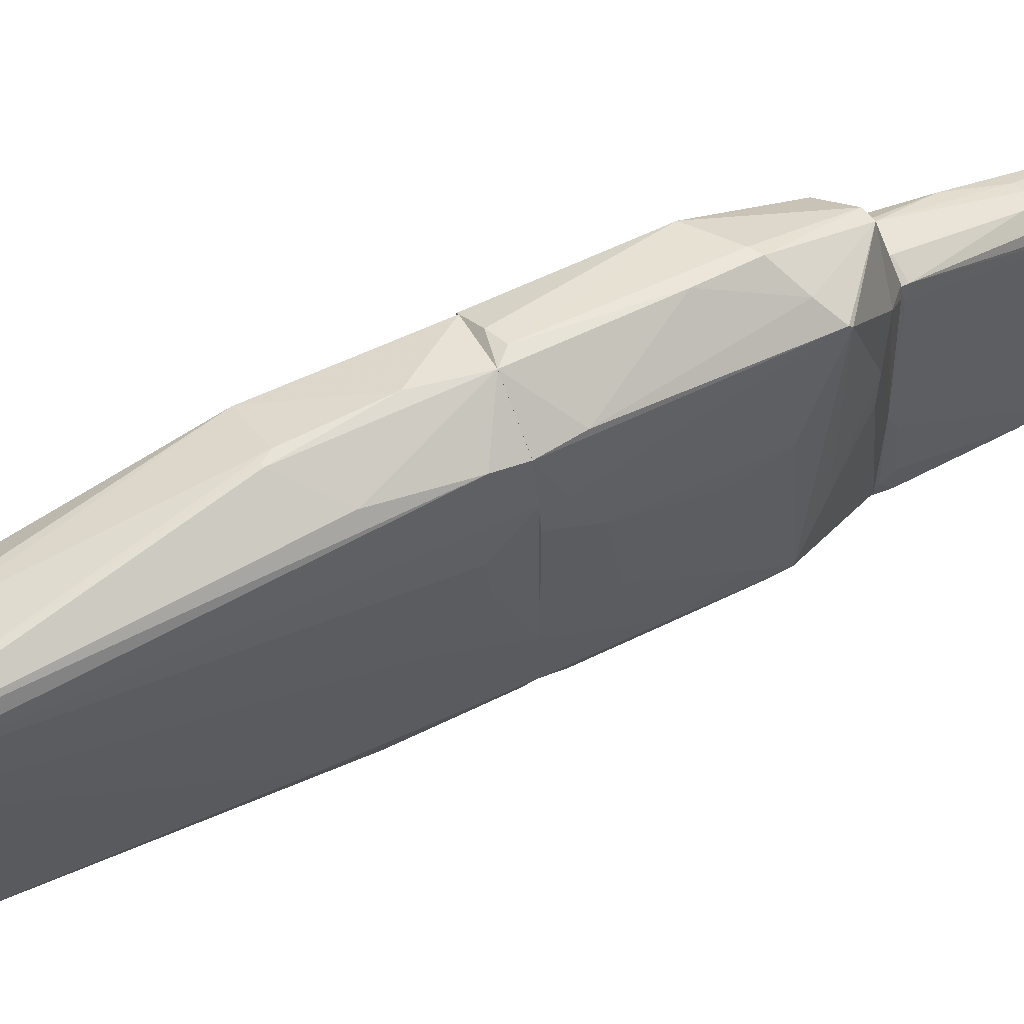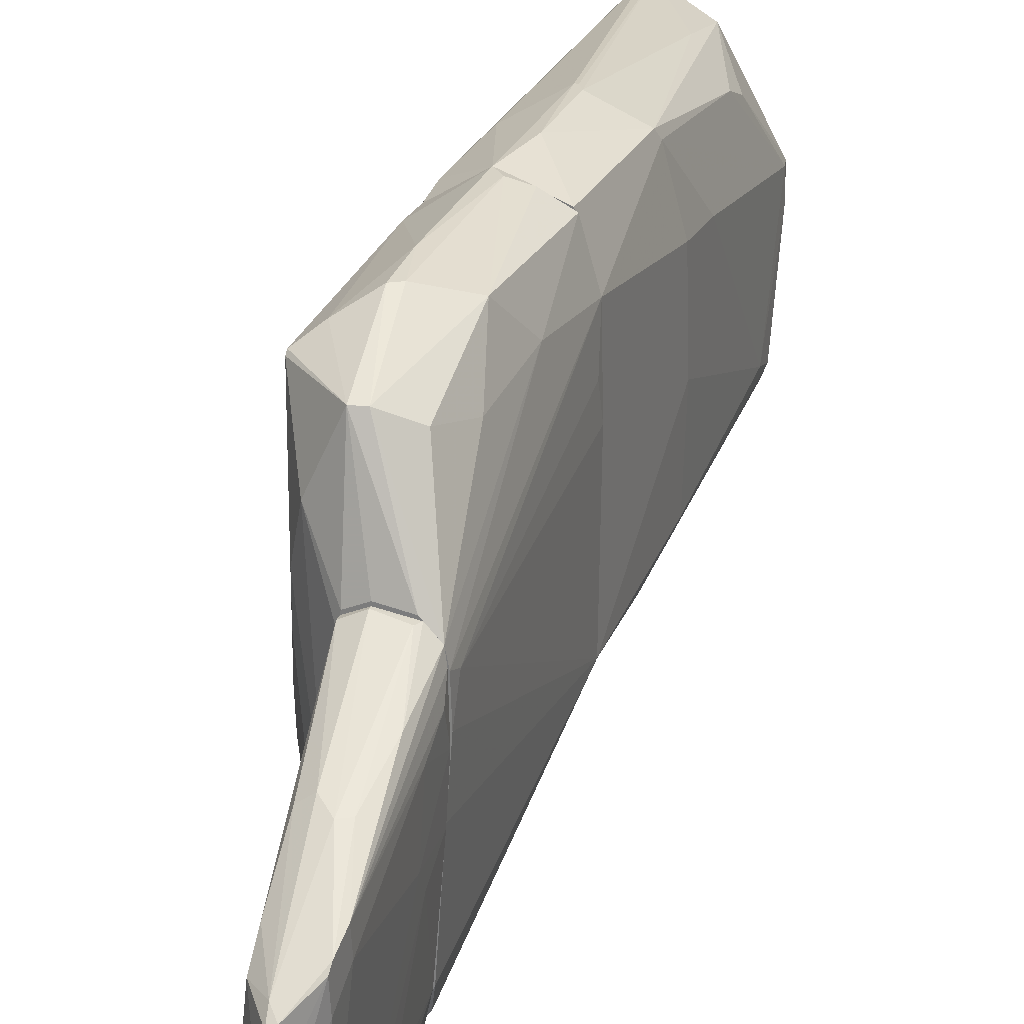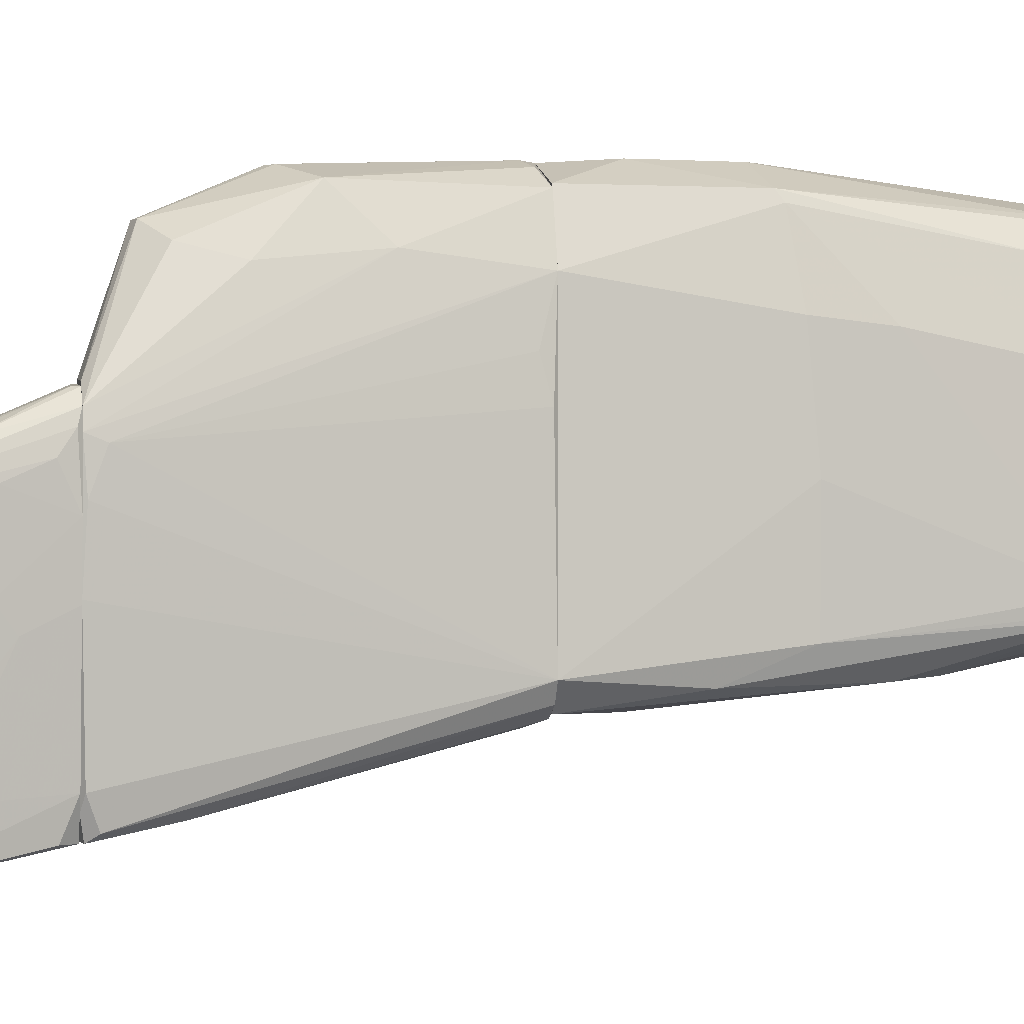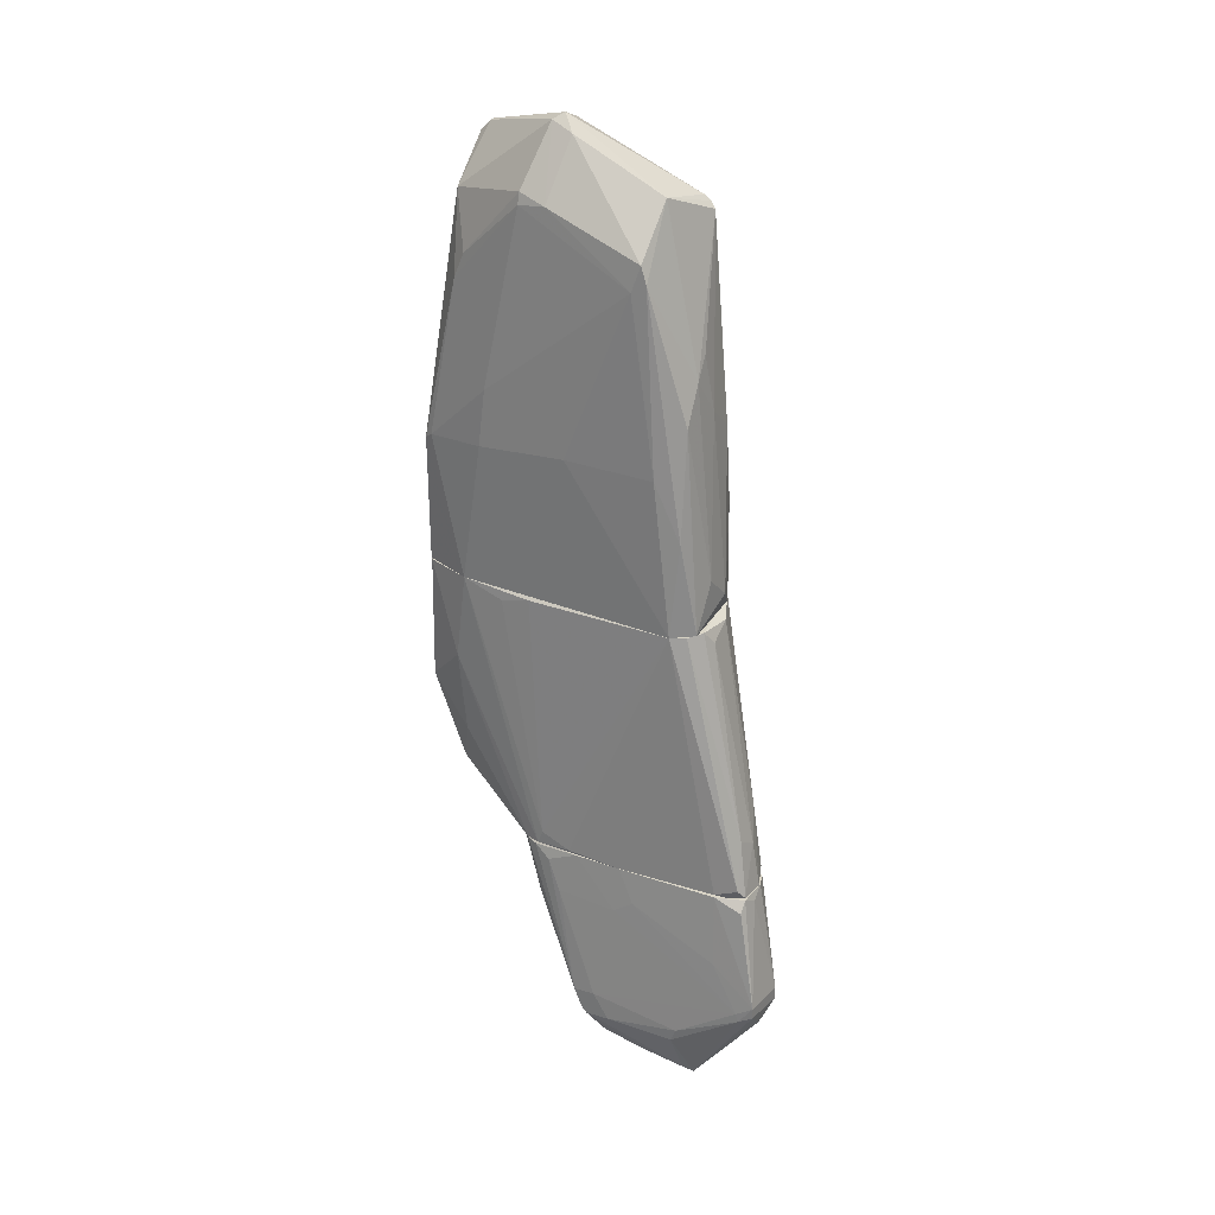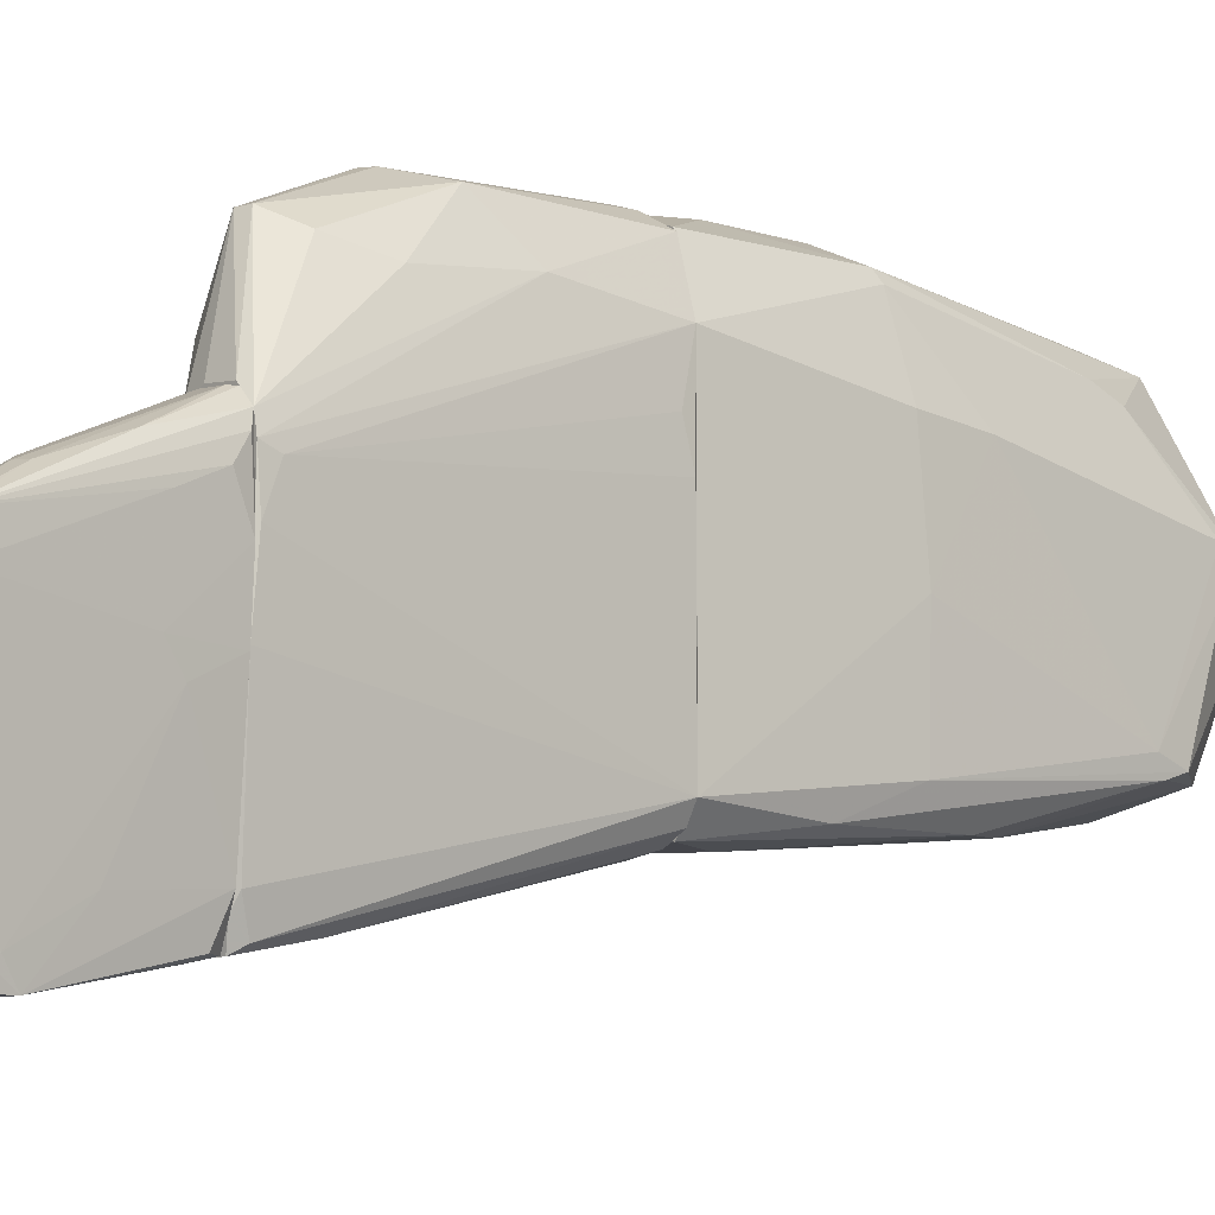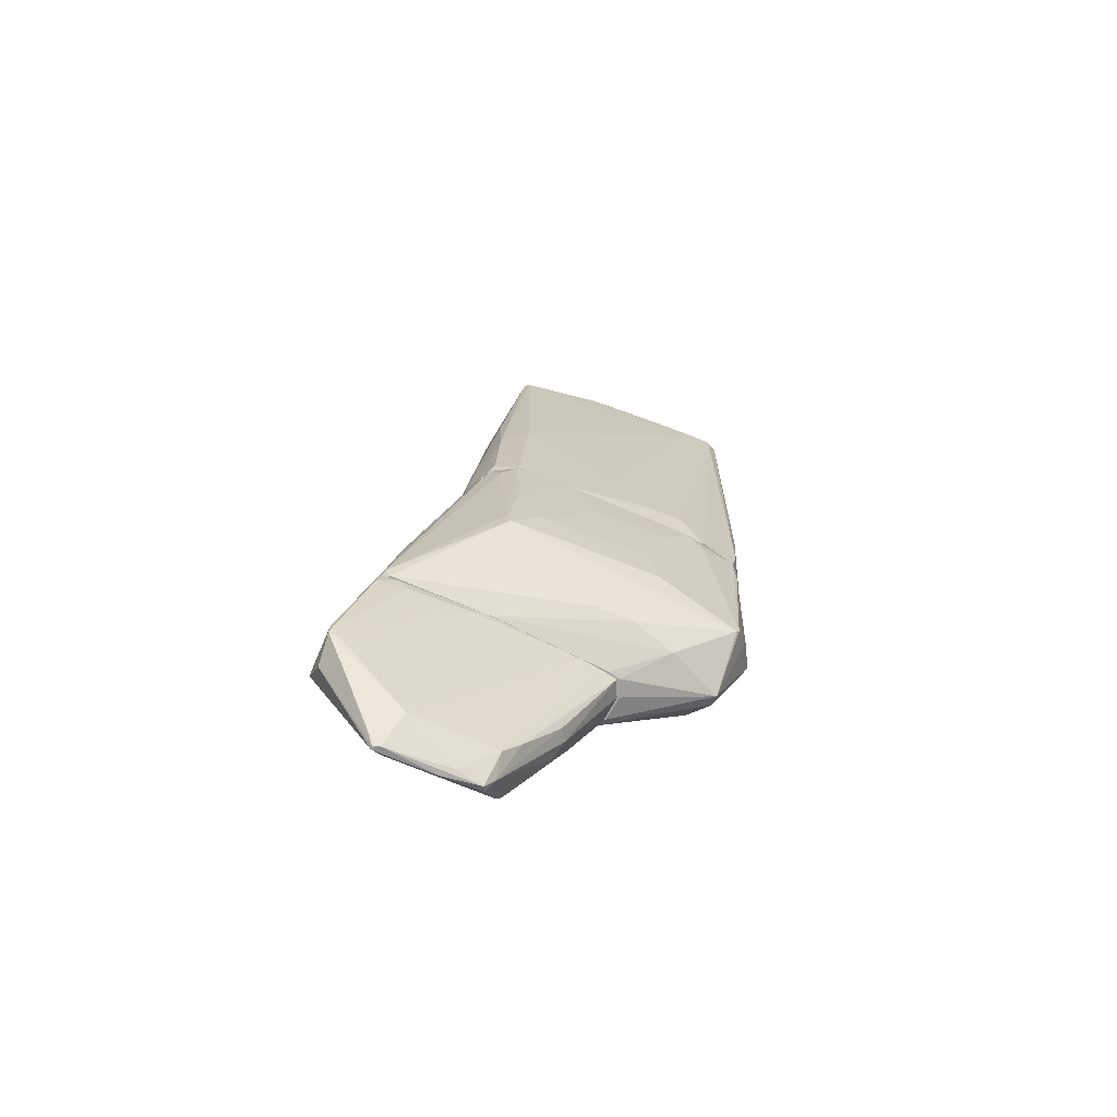
<metadata>
{"format":"obj","ext":"obj","renderer":"f3d","projection":"perspective","resolution":1024,"background":"white","views":[{"elev":62.0,"azim":-115.4,"up":"+Z"},{"elev":27.0,"azim":21.9,"up":"+Z"},{"elev":-1.1,"azim":78.8,"up":"+Z"},{"elev":29.0,"azim":121.5,"up":"+Y"},{"elev":-9.2,"azim":51.1,"up":"+Z"},{"elev":-70.8,"azim":-113.1,"up":"+Y"}]}
</metadata>
<code>
o convex_0
v 1.525 -7.496 -0.7693
v 1.275 -10.59 -3.466
v 1.175 -10.44 -3.566
v 1.175 -6.897 -4.214
v 0.3262 -6.747 -0.1699
v 0.2263 -6.997 -4.165
v 1.675 -9.893 -1.418
v 0.9254 -9.893 -1.619
v 0.5259 -8.994 -4.615
v 1.375 -8.645 -4.614
v 1.175 -6.697 0.1791
v 0.4761 -6.697 -4.214
v 0.9753 -8.545 -0.5697
v 1.375 -6.697 -1.918
v 1.575 -9.593 -3.216
v 0.1763 -6.697 -2.317
v 0.8256 -10.04 -3.166
v 1.325 -10.39 -1.718
v 0.3762 -6.797 0.07998
v 1.375 -6.697 -0.02008
v 1.225 -6.697 -3.715
v 1.025 -9.194 -4.564
v 1.675 -9.444 -1.169
v 0.1763 -6.847 -2.566
v 1.325 -10.59 -3.466
v 0.2763 -6.747 -0.5697
v 0.6758 -6.697 0.2298
v 1.675 -9.394 -1.568
v 0.5259 -9.044 -4.414
v 0.1763 -6.747 -3.815
v 1.375 -8.844 -4.614
v 1.425 -7.296 -2.217
v 1.225 -8.744 -0.6697
v 1.575 -9.843 -3.116
v 0.5259 -8.744 -4.615
v 0.7757 -8.595 -0.7195
v 0.1763 -6.947 -3.615
v 1.025 -6.697 -4.214
v 1.475 -6.947 -0.5194
v 1.225 -10.59 -3.366
v 1.425 -7.746 -0.3202
v 1.425 -10.34 -1.668
v 1.125 -6.797 0.1791
v 1.675 -9.843 -1.868
v 1.375 -10.54 -3.265
v 0.2263 -6.697 -4.115
v 0.7757 -6.847 -4.264
v 1.425 -8.844 -4.314
v 0.3762 -6.697 0.07998
v 0.4761 -8.794 -4.564
v 1.275 -10.19 -1.568
v 1.675 -9.793 -1.319
v 0.6758 -6.747 0.2298
v 1.425 -6.697 -1.069
v 1.425 -8.994 -4.364
v 1.375 -7.996 -3.815
v 1.475 -7.546 -1.868
v 0.8756 -9.943 -2.267
v 0.8256 -9.693 -4.115
v 1.225 -10.39 -2.217
v 1.425 -6.747 -0.2202
v 1.375 -8.645 -0.6697
v 0.8756 -9.493 -1.318
v 1.375 -10.49 -2.417
f 45 7 64
f 12 11 14
f 11 12 16
f 5 8 19
f 14 11 20
f 10 4 21
f 12 14 21
f 2 22 25
f 8 5 26
f 16 24 26
f 11 16 27
f 23 7 28
f 1 23 28
f 9 17 29
f 17 26 29
f 26 24 29
f 24 16 30
f 9 10 31
f 22 9 31
f 25 22 31
f 21 14 32
f 10 9 35
f 13 19 36
f 30 6 37
f 24 30 37
f 4 10 38
f 21 4 38
f 12 21 38
f 23 1 39
f 3 2 40
f 17 3 40
f 2 25 40
f 20 11 41
f 23 20 41
f 41 11 43
f 28 7 44
f 15 28 44
f 34 15 44
f 34 44 45
f 25 34 45
f 44 7 45
f 16 12 46
f 6 30 46
f 30 16 46
f 35 6 46
f 12 35 46
f 10 35 47
f 35 12 47
f 38 10 47
f 12 38 47
f 28 15 48
f 5 19 49
f 26 5 49
f 16 26 49
f 27 16 49
f 19 27 49
f 9 29 50
f 29 24 50
f 6 35 50
f 35 9 50
f 37 6 50
f 24 37 50
f 8 18 51
f 33 13 51
f 13 36 51
f 18 42 51
f 51 42 52
f 7 23 52
f 42 7 52
f 33 51 52
f 19 13 53
f 11 27 53
f 27 19 53
f 13 33 53
f 43 11 53
f 33 43 53
f 14 20 54
f 39 1 54
f 31 10 55
f 25 31 55
f 15 34 55
f 34 25 55
f 10 48 55
f 48 15 55
f 10 21 56
f 21 32 56
f 48 10 56
f 32 48 56
f 1 28 57
f 32 14 57
f 28 48 57
f 48 32 57
f 14 54 57
f 54 1 57
f 17 8 58
f 8 26 58
f 26 17 58
f 2 3 59
f 3 17 59
f 17 9 59
f 22 2 59
f 9 22 59
f 8 17 60
f 18 8 60
f 17 40 60
f 40 18 60
f 20 23 61
f 23 39 61
f 54 20 61
f 39 54 61
f 23 41 62
f 43 33 62
f 41 43 62
f 52 23 62
f 33 52 62
f 19 8 63
f 36 19 63
f 8 51 63
f 51 36 63
f 18 40 64
f 40 25 64
f 42 18 64
f 7 42 64
f 25 45 64
o convex_1
v -0.07323 -2.003 2.577
v 1.125 -6.696 -3.915
v 0.1764 -6.696 -3.965
v 0.6255 -2.003 -3.066
v -0.9722 -2.003 -2.317
v -0.7226 -5.398 1.877
v 1.375 -6.696 -0.02047
v 1.075 -2.003 1.378
v 0.8255 -4.3 2.277
v -0.9222 -4.999 -2.367
v -1.022 -2.003 1.028
v 1.075 -2.003 -2.666
v 0.2262 -6.147 1.878
v 0.3261 -6.696 -0.07034
v 1.425 -6.647 -0.9187
v -0.7226 -2.003 -2.766
v 0.02666 -4.799 2.477
v 0.5256 -5.847 -4.065
v -0.8225 -2.003 2.077
v -0.4227 -6.047 0.07926
v 1.125 -6.497 -4.115
v 0.8255 -2.003 2.227
v -0.9222 -4.799 0.3791
v 0.8754 -5.797 1.628
v 1.225 -6.647 -3.715
v 1.125 -2.052 0.02939
v -0.1233 -2.103 -3.066
v 0.1764 -6.546 -4.065
v -1.022 -2.902 -0.819
v 1.075 -3.601 1.578
v -0.2232 -6.197 0.8784
v -0.8723 -2.403 -2.616
v 1.425 -6.447 -0.3702
v 0.426 -6.097 1.878
v 0.1265 -2.203 2.577
v -0.7725 -2.602 2.127
v 1.025 -6.646 -4.215
v 0.9254 -2.003 -2.916
v 1.375 -6.696 -1.867
v 0.1764 -6.696 -2.217
v -0.4227 -6.047 -0.569
v 0.1764 -5.298 -3.865
v 0.6756 -6.696 0.2794
v -0.9722 -4.349 -1.867
v 1.075 -5.048 1.428
v -0.7226 -5.348 1.928
v 0.426 -2.253 -3.166
v -1.022 -2.003 -1.268
v -1.022 -2.702 0.6291
v -0.9722 -2.302 1.378
v 0.8754 -5.647 -4.015
v 0.1764 -4.699 2.477
v -0.02341 -4.001 2.527
v -0.7226 -5.448 -1.518
v -0.9222 -4.699 -2.417
v 0.426 -2.103 2.477
v 0.5256 -6.696 -4.215
v -0.4227 -5.098 2.177
v 1.125 -6.696 0.2288
v 1.425 -6.696 -0.2698
v -0.9722 -3.501 -2.267
v 0.3759 -6.696 0.1298
v 1.125 -2.203 0.5786
v -0.9722 -4.05 0.1796
f 113 108 128
f 65 68 69
f 68 65 72
f 65 69 75
f 68 72 76
f 69 68 80
f 65 75 83
f 72 65 86
f 74 70 87
f 66 85 89
f 85 76 89
f 76 72 90
f 80 68 91
f 67 74 92
f 72 86 94
f 86 73 94
f 77 70 95
f 70 84 95
f 69 80 96
f 80 92 96
f 79 76 97
f 76 90 97
f 81 77 98
f 71 88 98
f 88 73 98
f 65 83 100
f 85 66 101
f 68 76 102
f 76 85 102
f 71 66 103
f 76 79 103
f 66 89 103
f 89 76 103
f 67 66 104
f 66 71 104
f 71 78 104
f 84 67 104
f 78 95 104
f 95 84 104
f 67 84 105
f 80 91 106
f 91 82 106
f 92 80 106
f 74 87 108
f 88 71 109
f 73 88 109
f 71 94 109
f 94 73 109
f 70 77 110
f 87 70 110
f 100 83 110
f 91 68 111
f 82 91 111
f 75 69 112
f 93 75 112
f 108 93 112
f 75 93 113
f 93 108 113
f 83 75 114
f 110 83 114
f 87 110 114
f 75 113 114
f 113 87 114
f 101 82 115
f 85 101 115
f 68 102 115
f 102 85 115
f 111 68 115
f 82 111 115
f 98 73 116
f 81 98 116
f 73 99 116
f 116 99 117
f 99 65 117
f 65 100 117
f 81 116 117
f 74 67 118
f 70 74 118
f 84 70 118
f 67 105 118
f 105 84 118
f 92 74 119
f 69 96 119
f 96 92 119
f 86 65 120
f 73 86 120
f 65 99 120
f 99 73 120
f 66 67 121
f 67 92 121
f 101 66 121
f 82 101 121
f 106 82 121
f 92 106 121
f 77 81 122
f 110 77 122
f 100 110 122
f 117 100 122
f 81 117 122
f 71 98 123
f 98 77 123
f 107 71 123
f 77 107 123
f 94 71 124
f 72 94 124
f 79 97 124
f 97 72 124
f 71 103 124
f 103 79 124
f 74 108 125
f 112 69 125
f 108 112 125
f 69 119 125
f 119 74 125
f 78 71 126
f 77 95 126
f 95 78 126
f 71 107 126
f 107 77 126
f 90 72 127
f 72 97 127
f 97 90 127
f 108 87 128
f 87 113 128
o convex_2
v 0.326 -1.202 -3.016
v -0.07329 0.3449 2.627
v -0.1232 0.3449 2.627
v -0.02357 5.988 -0.0703
v -0.9722 -2.002 -2.317
v 1.075 -2.002 1.378
v -1.172 5.039 1.927
v -0.9222 4.689 -2.167
v 0.8755 4.14 -1.967
v -0.8223 -2.002 2.077
v 0.6256 3.64 1.478
v 1.075 -2.002 -2.666
v 0.8254 4.689 0.2791
v 0.7754 -2.002 2.277
v 0.02637 4.49 1.977
v -1.072 -1.402 0.9284
v 1.075 0.5452 0.9785
v 0.7754 0.2956 2.277
v 0.6755 1.545 -2.716
v -0.5227 -2.002 -2.866
v -1.072 5.139 2.177
v 0.1262 4.989 -1.967
v -0.8223 5.688 0.229
v -1.022 0.4951 -2.167
v -0.07329 -2.002 2.577
v -0.7225 1.095 -2.666
v 1.075 0.6946 -0.6683
v -0.02357 2.542 -2.617
v -0.7225 -0.3035 2.327
v 0.7754 -2.002 -3.016
v 0.1262 5.888 0.07962
v -1.172 5.039 1.528
v -1.072 -0.7032 -0.4688
v -0.8723 -0.3035 -2.666
v 0.9255 3.69 -1.817
v -0.9722 -2.002 1.428
v -0.9722 5.338 1.977
v -0.8723 4.589 -2.267
v -1.022 5.189 -0.6688
v -0.1732 -1.652 -3.016
v 0.7754 4.889 0.2791
v 0.9255 -0.3536 -2.766
v 1.025 1.544 0.8788
v 0.0763 -1.103 2.627
v 1.025 0.6953 -2.317
v -1.172 4.789 1.977
v -1.022 -2.002 -1.268
v -0.8223 -1.553 2.177
v 0.1762 5.738 -0.3194
v 0.8254 0.3958 2.127
v -0.8223 -1.901 -2.716
v -0.8723 4.788 -2.067
v -1.072 5.338 1.977
v -1.022 4.639 -0.9681
v 0.2761 2.192 -2.667
v -0.9722 5.139 2.177
v 0.02637 0.1955 2.627
v 0.6256 3.19 1.677
v -0.1732 1.544 -2.716
v 0.8755 3.84 -2.067
v 0.8254 4.739 -0.2197
v -1.022 5.388 0.07962
v 0.02637 3.591 2.127
v -1.072 -1.453 0.2791
f 175 144 192
f 140 134 142
f 134 140 145
f 142 134 146
f 131 130 149
f 148 142 153
f 145 140 155
f 131 149 157
f 153 131 157
f 140 142 158
f 129 147 158
f 142 148 158
f 160 152 161
f 133 152 162
f 152 136 162
f 143 159 165
f 159 132 165
f 136 150 166
f 162 136 166
f 154 162 166
f 129 158 168
f 158 148 168
f 148 162 168
f 162 154 168
f 139 141 169
f 143 139 169
f 159 143 169
f 140 158 170
f 158 147 170
f 145 155 171
f 163 141 171
f 155 163 171
f 130 131 172
f 142 146 172
f 131 153 172
f 153 142 172
f 155 140 173
f 137 163 173
f 163 155 173
f 140 170 173
f 149 135 174
f 135 160 174
f 144 164 174
f 133 148 175
f 152 133 175
f 153 138 175
f 148 153 175
f 161 152 175
f 138 164 175
f 164 144 175
f 138 153 176
f 157 149 176
f 153 157 176
f 164 138 176
f 149 174 176
f 174 164 176
f 150 132 177
f 137 150 177
f 132 159 177
f 134 145 178
f 146 134 178
f 171 141 178
f 145 171 178
f 148 133 179
f 133 162 179
f 162 148 179
f 132 150 180
f 150 136 180
f 151 132 180
f 136 167 180
f 167 151 180
f 135 149 181
f 132 151 181
f 160 135 181
f 149 165 181
f 165 132 181
f 136 152 182
f 152 160 182
f 167 136 182
f 160 167 182
f 147 129 183
f 166 150 183
f 156 166 183
f 149 130 184
f 165 149 184
f 143 165 184
f 130 172 185
f 172 146 185
f 184 130 185
f 141 139 186
f 139 143 186
f 143 146 186
f 178 141 186
f 146 178 186
f 166 156 187
f 154 166 187
f 129 168 187
f 168 154 187
f 183 129 187
f 156 183 187
f 150 137 188
f 170 147 188
f 137 173 188
f 173 170 188
f 147 183 188
f 183 150 188
f 163 137 189
f 141 163 189
f 169 141 189
f 159 169 189
f 137 177 189
f 177 159 189
f 151 167 190
f 167 160 190
f 181 151 190
f 160 181 190
f 146 143 191
f 143 184 191
f 185 146 191
f 184 185 191
f 160 161 192
f 174 160 192
f 144 174 192
f 161 175 192

</code>
